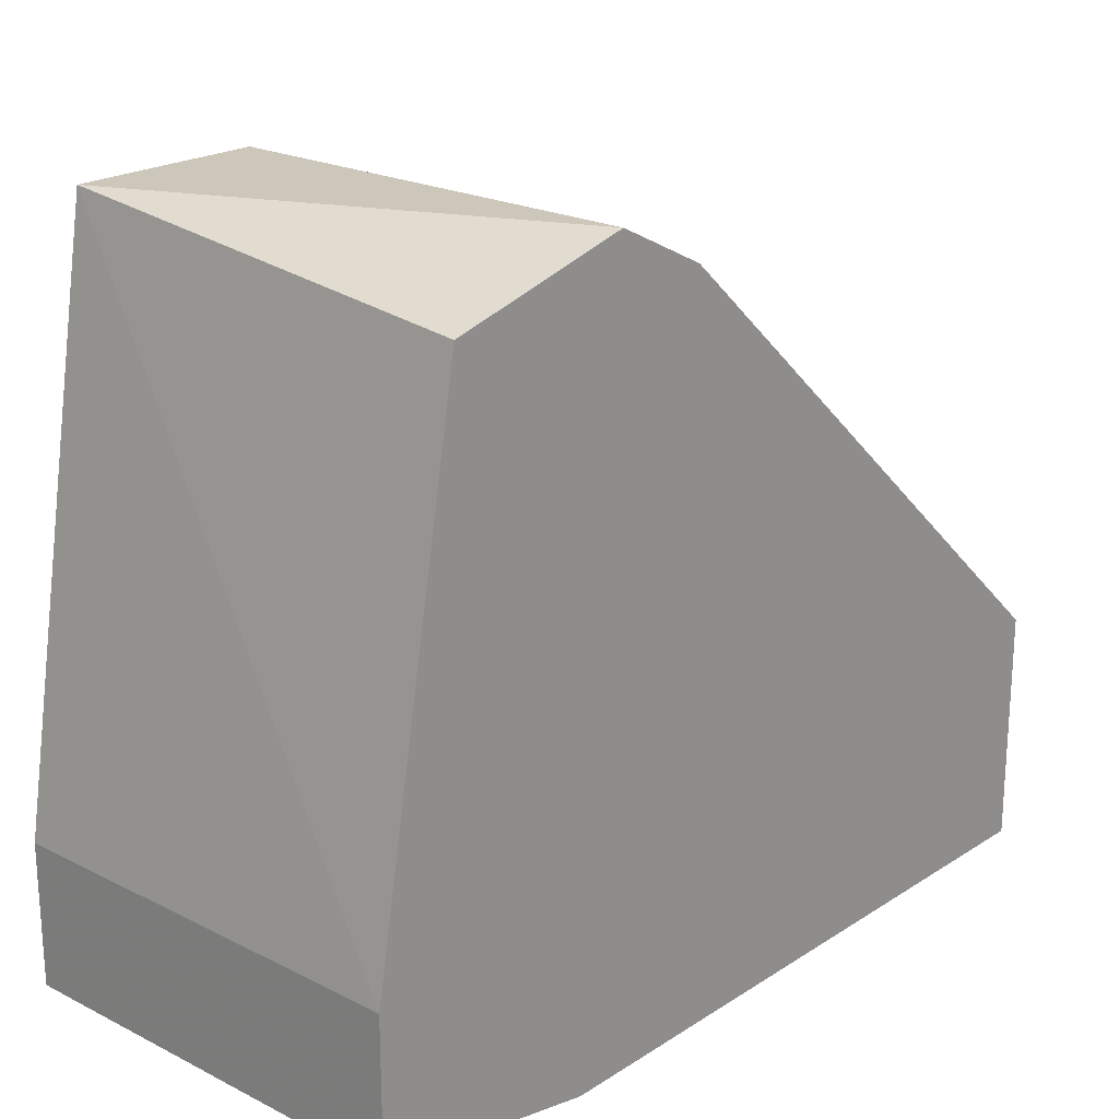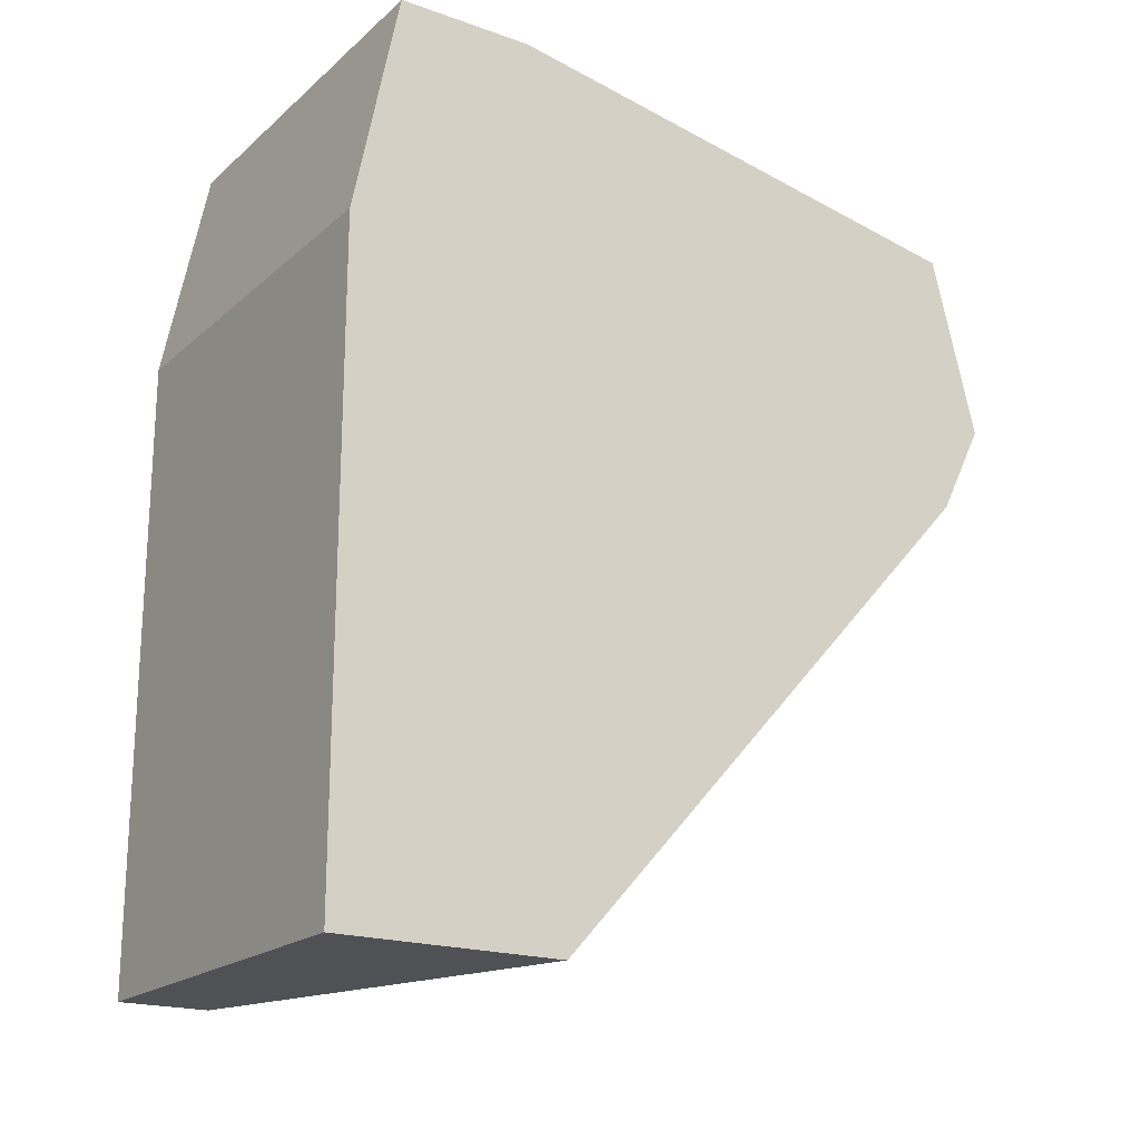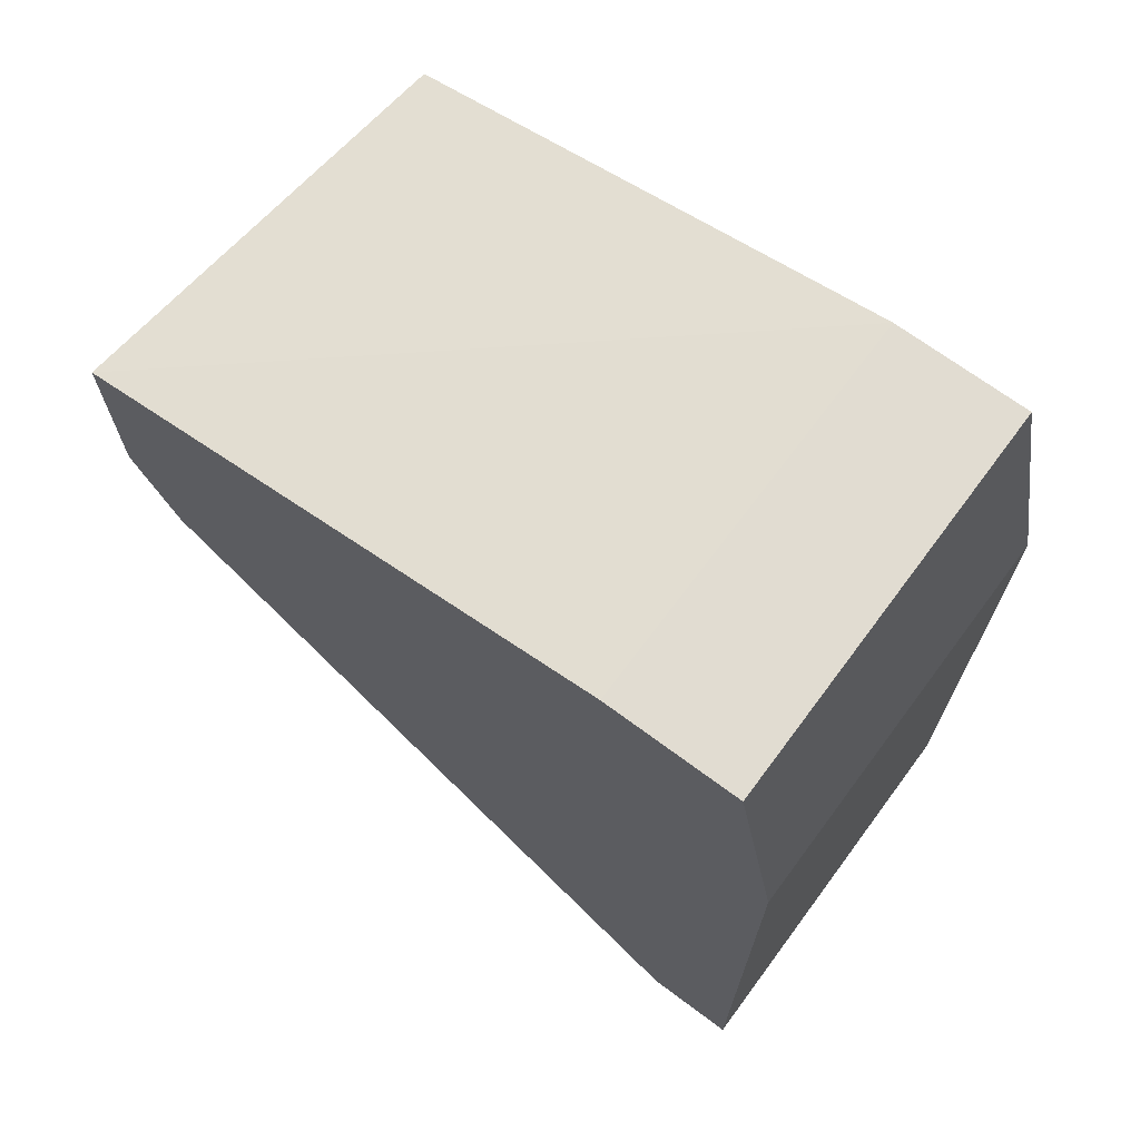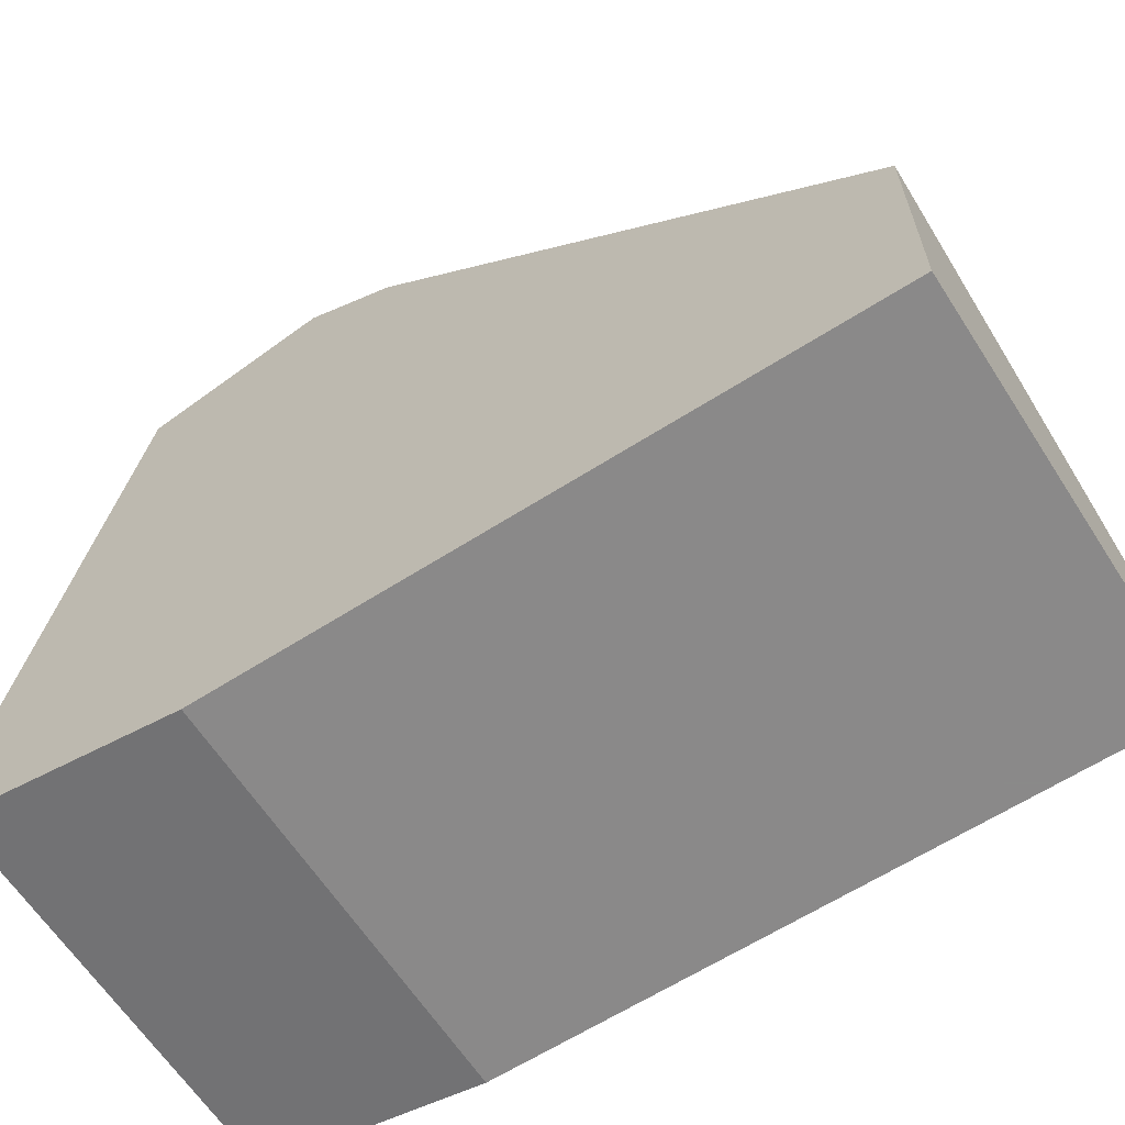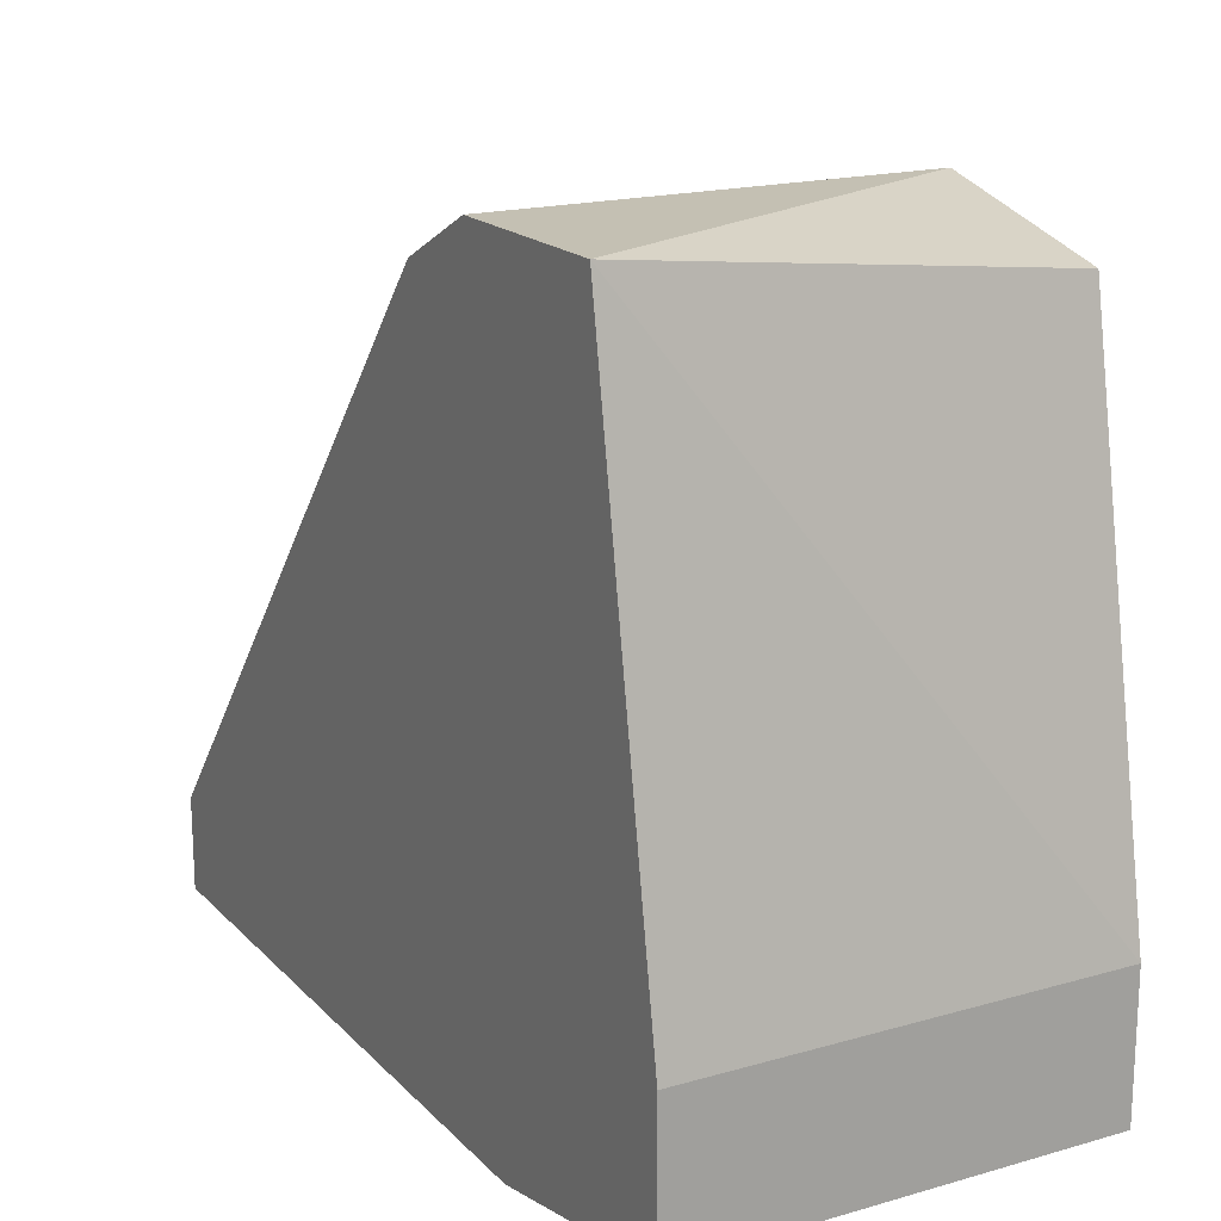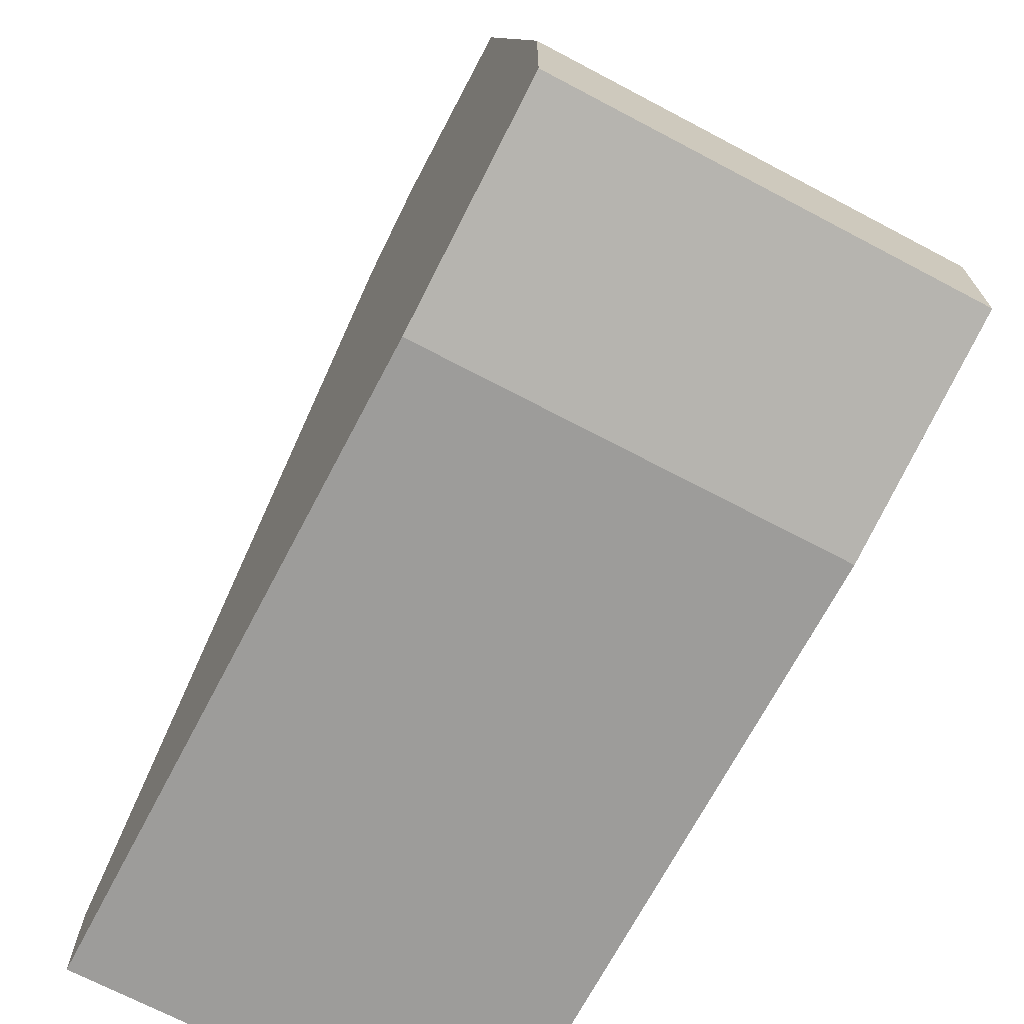
<metadata>
{"format":"obj","ext":"obj","renderer":"f3d","projection":"perspective","resolution":1024,"background":"white","views":[{"elev":21.5,"azim":41.6,"up":"+Y"},{"elev":-19.5,"azim":56.8,"up":"+Z"},{"elev":69.2,"azim":-53.3,"up":"+Z"},{"elev":-63.3,"azim":122.8,"up":"+Y"},{"elev":18.0,"azim":-29.1,"up":"+Y"},{"elev":-70.2,"azim":-27.8,"up":"+Y"}]}
</metadata>
<code>
v 0.01001 -0.01682 0.05154
v 0.01001 -0.03214 0.0603
v 0.01001 -0.03104 0.0395
v 0.01001 -0.02885 0.0603
v 0.01001 -0.03324 0.05482
v 0.01001 -0.03324 0.0395
v 0.01001 -0.01572 0.05811
v 0.01001 -0.01572 0.05373
v 0.01986 -0.01682 0.05811
v 0.01986 -0.01682 0.05154
v 0.01986 -0.03214 0.0603
v 0.01986 -0.02776 0.0395
v 0.01986 -0.02885 0.0603
v 0.01986 -0.03324 0.05482
v 0.01986 -0.03324 0.0395
v 0.01986 -0.01572 0.05373
f 7 4 13
f 3 6 4
f 6 3 12
f 9 14 12
f 3 4 8
f 14 9 11
f 14 11 2
f 4 6 2
f 11 4 2
f 14 6 15
f 6 12 15
f 12 14 15
f 9 12 10
f 8 4 7
f 12 3 1
f 3 8 1
f 10 12 1
f 8 10 1
f 6 14 5
f 14 2 5
f 2 6 5
f 9 10 16
f 10 8 16
f 7 9 16
f 8 7 16
f 4 11 13
f 11 9 13
f 9 7 13

</code>
